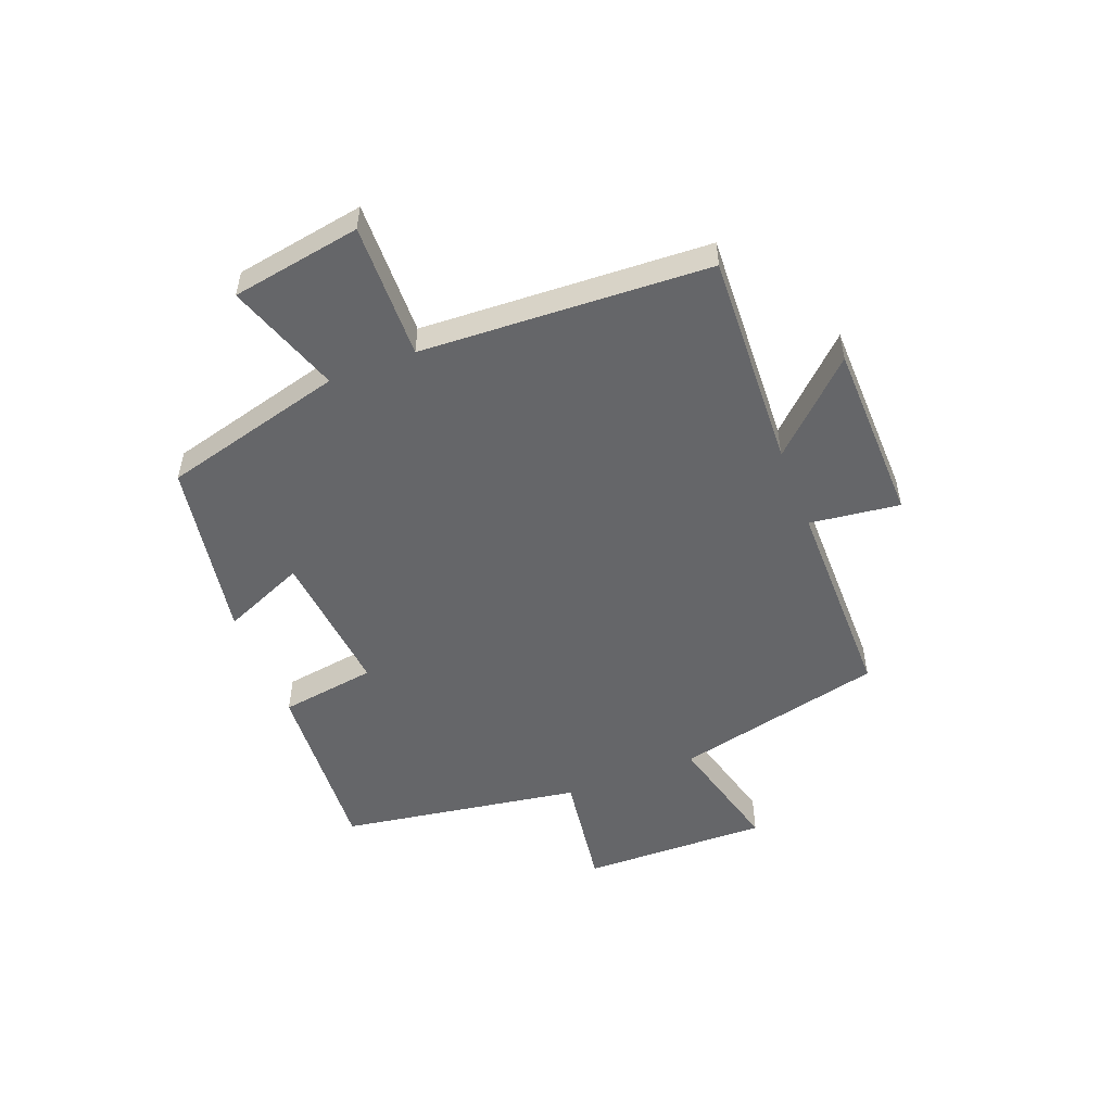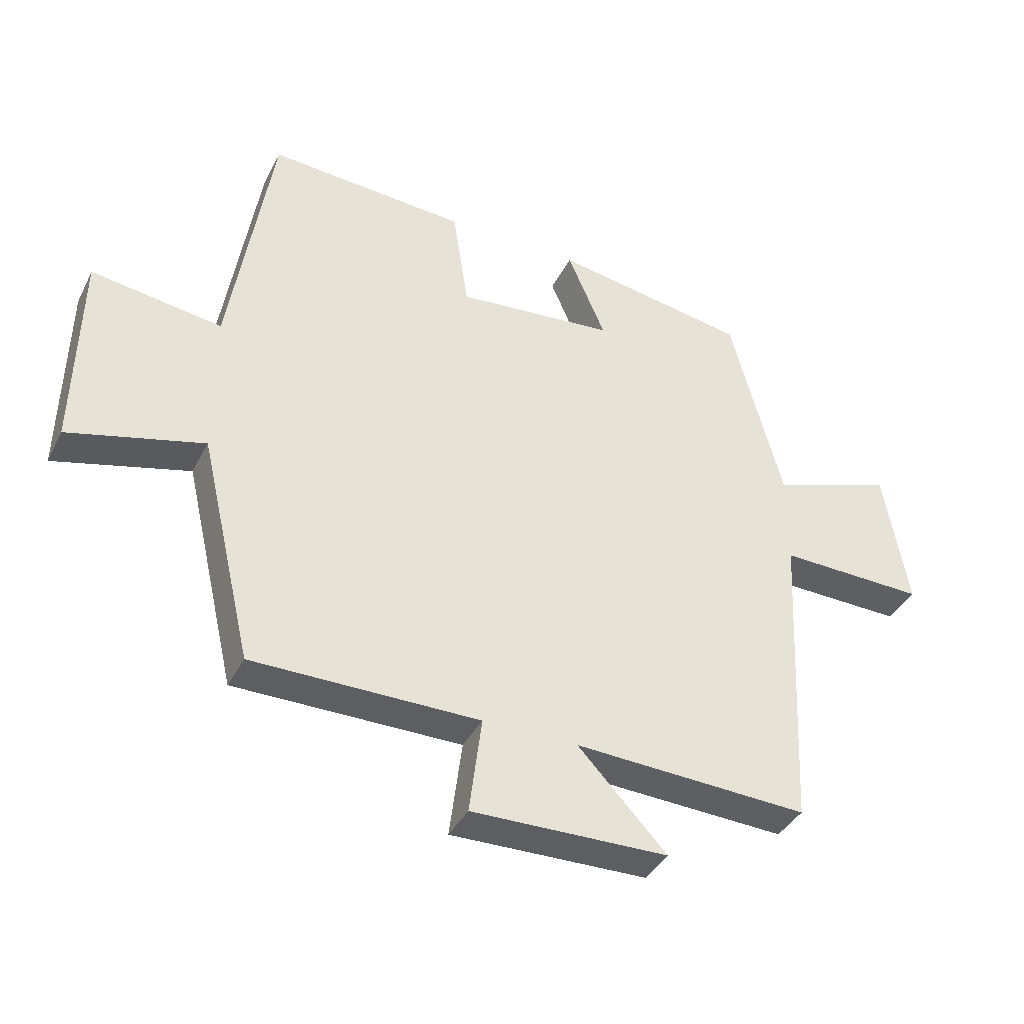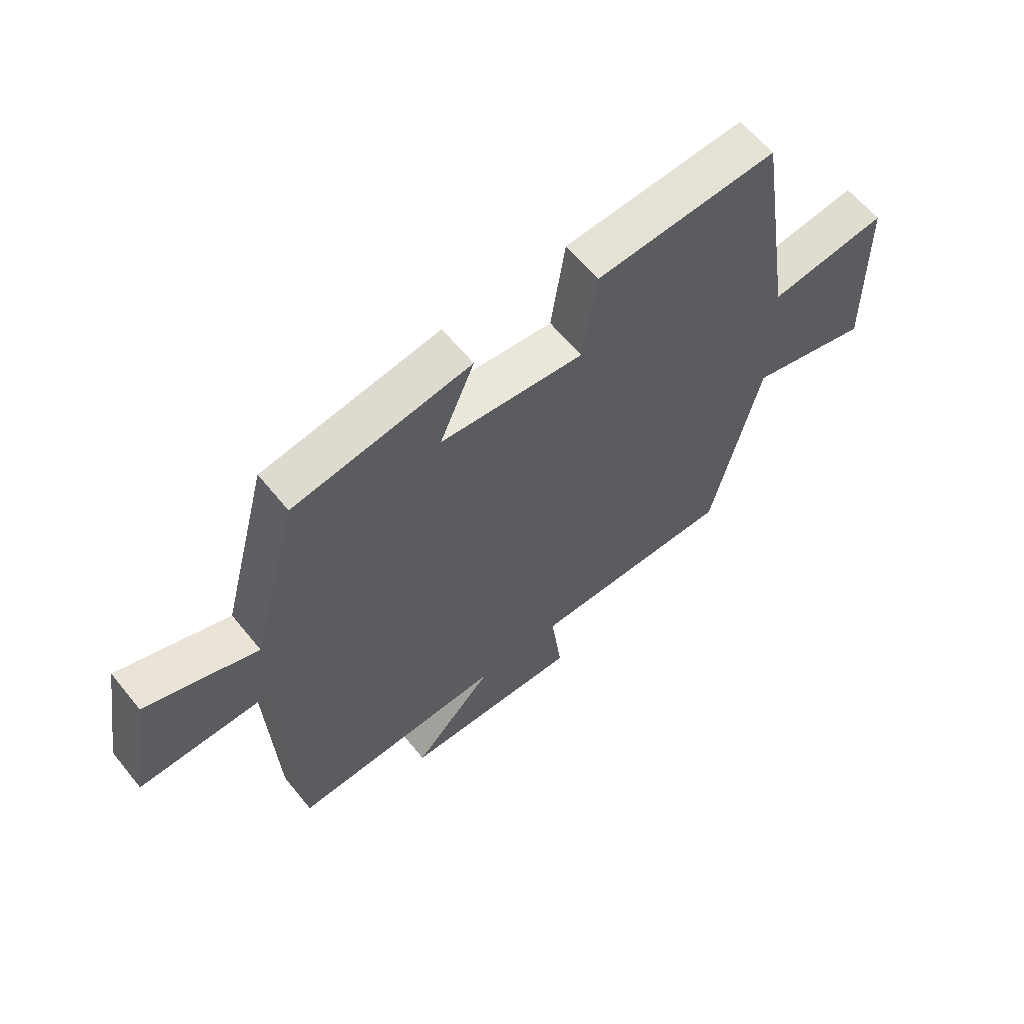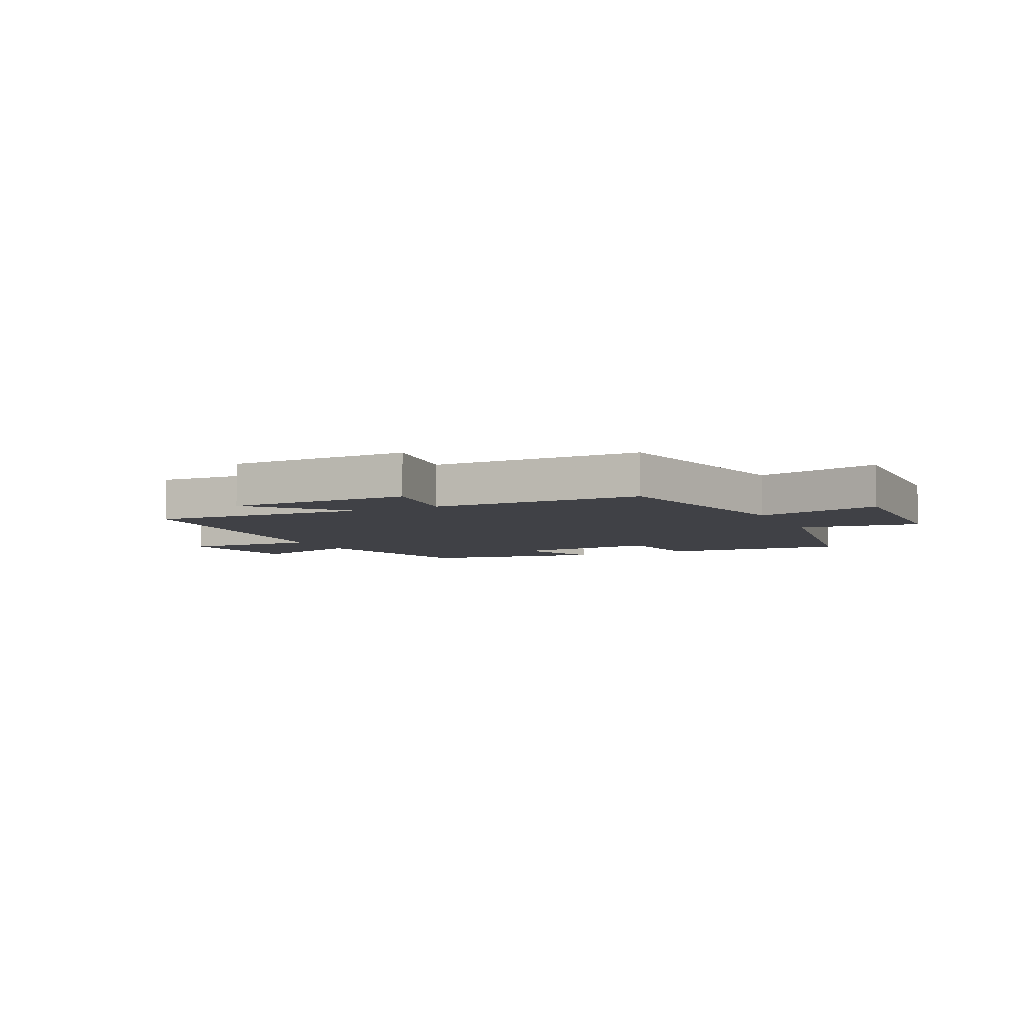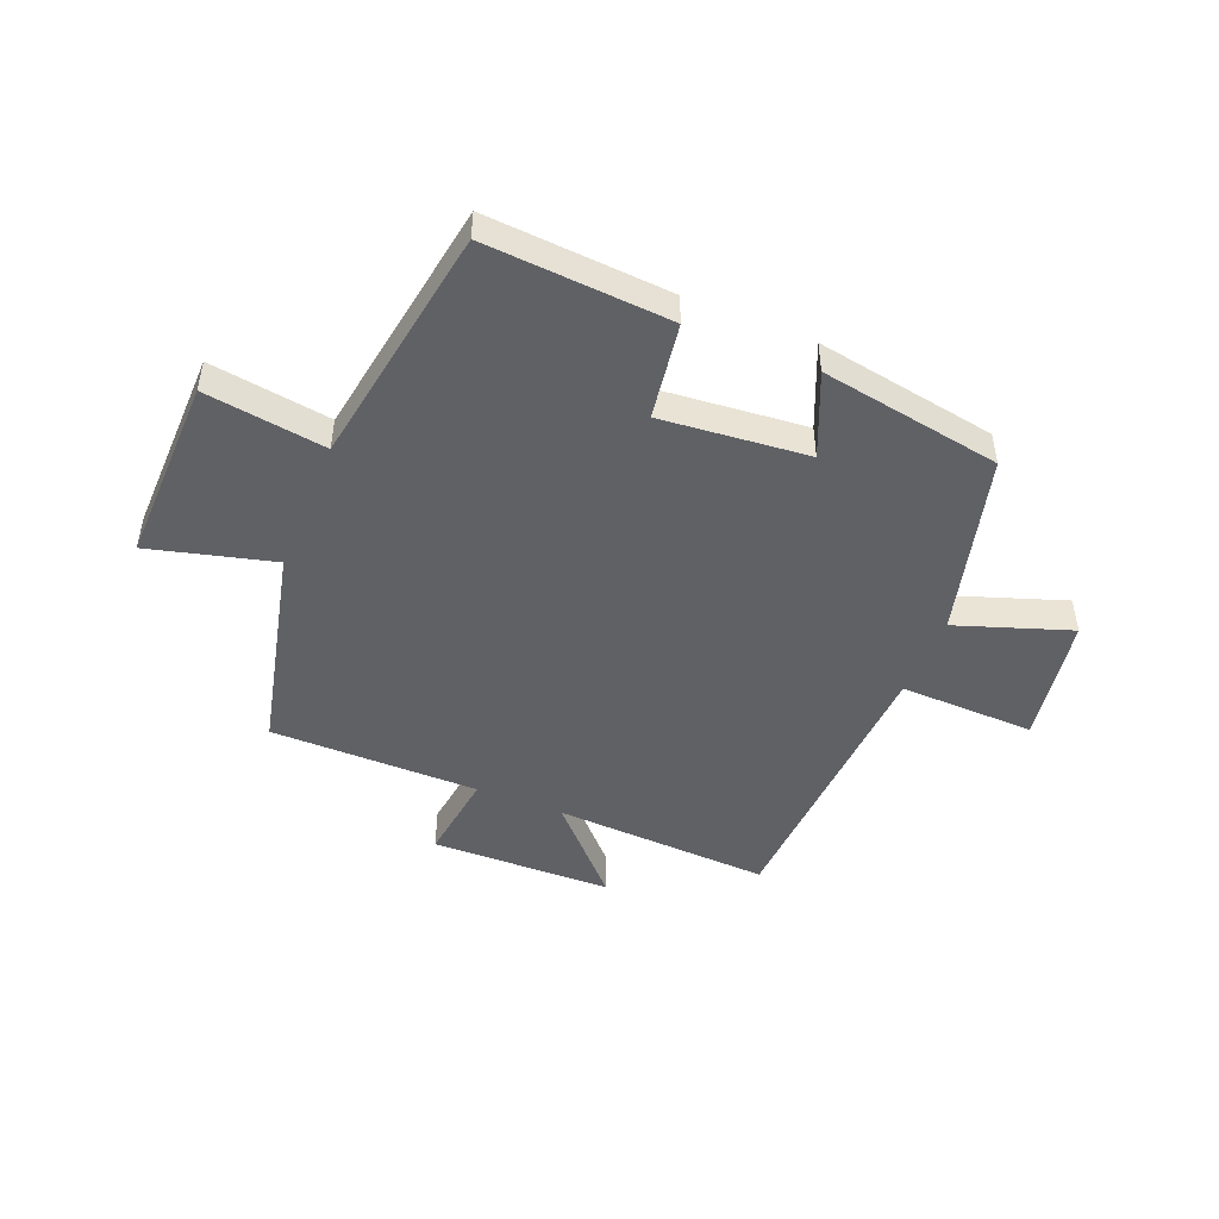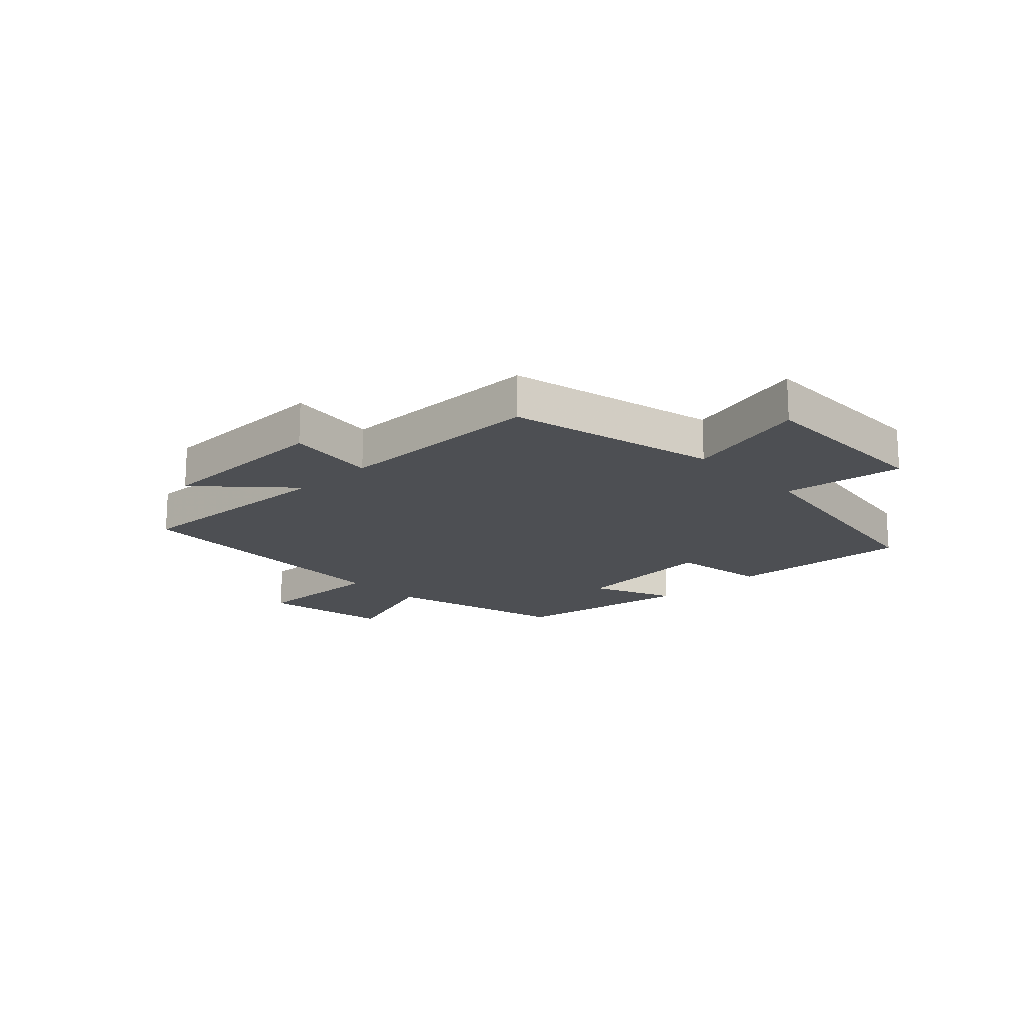
<metadata>
{"format":"obj","ext":"obj","renderer":"f3d","projection":"perspective","resolution":1024,"background":"white","views":[{"elev":-51.8,"azim":111.3,"up":"+Y"},{"elev":-38.9,"azim":-24.8,"up":"+Z"},{"elev":61.0,"azim":141.1,"up":"+Z"},{"elev":-6.0,"azim":-155.0,"up":"+Y"},{"elev":-47.6,"azim":-22.2,"up":"+Y"},{"elev":-17.6,"azim":-136.2,"up":"+Y"}]}
</metadata>
<code>
v 0.417 0.07 0.447
v 0.5 0.07 0.131
v 0.697 0.07 0.199
v 0.735 0.07 -0.025
v 0.5 0.07 -0.019
v 0.475 0.07 -0.518
v 0.099 0.07 -0.5
v 0.241 0.07 -0.65
v -0.073 0.07 -0.656
v -0.053 0.07 -0.5
v -0.415 0.07 -0.499
v -0.5 0.07 -0.136
v -0.715 0.07 -0.192
v -0.709 0.07 0.132
v -0.5 0.07 0.102
v -0.433 0.07 0.521
v -0.114 0.07 0.5
v -0.089 0.07 0.333
v 0.165 0.07 0.357
v 0.104 0.07 0.5
v 0.417 0 0.447
v 0.5 0 0.131
v 0.697 0 0.199
v 0.735 0 -0.025
v 0.5 0 -0.019
v 0.475 0 -0.518
v 0.099 0 -0.5
v 0.241 0 -0.65
v -0.073 0 -0.656
v -0.053 0 -0.5
v -0.415 0 -0.499
v -0.5 0 -0.136
v -0.715 0 -0.192
v -0.709 0 0.132
v -0.5 0 0.102
v -0.433 0 0.521
v -0.114 0 0.5
v -0.089 0 0.333
v 0.165 0 0.357
v 0.104 0 0.5
f 19 20 1 2
f 18 19 2
f 15 16 17 18
f 15 18 2
f 12 13 14 15
f 10 11 12 15
f 10 15 2
f 7 8 9 10
f 7 10 2
f 5 6 7 2
f 2 3 4 5
f 22 21 40 39
f 22 39 38
f 38 37 36 35
f 22 38 35
f 35 34 33 32
f 35 32 31 30
f 22 35 30
f 30 29 28 27
f 22 30 27
f 22 27 26 25
f 25 24 23 22
f 1 21 22 2
f 2 22 23 3
f 3 23 24 4
f 4 24 25 5
f 5 25 26 6
f 6 26 27 7
f 7 27 28 8
f 8 28 29 9
f 9 29 30 10
f 10 30 31 11
f 11 31 32 12
f 12 32 33 13
f 13 33 34 14
f 14 34 35 15
f 15 35 36 16
f 16 36 37 17
f 17 37 38 18
f 18 38 39 19
f 19 39 40 20
f 20 40 21 1

</code>
